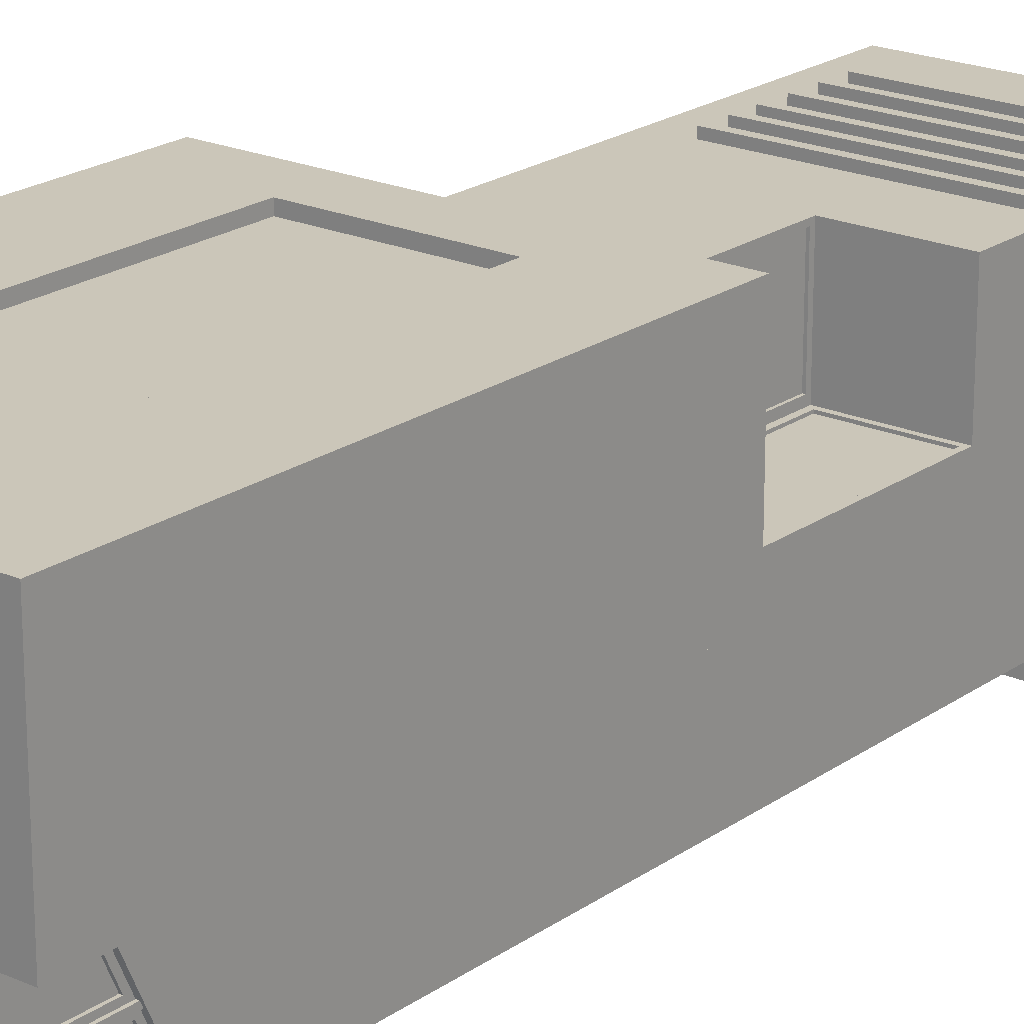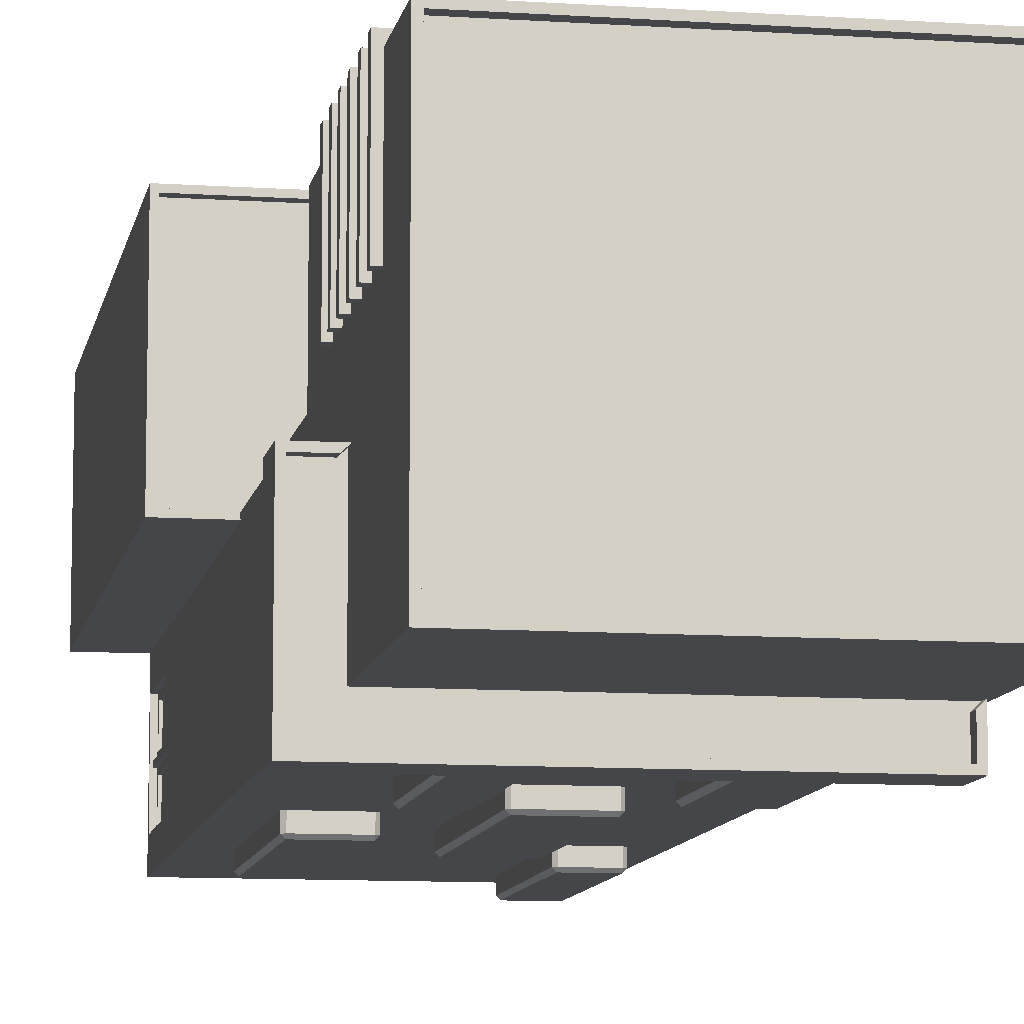
<metadata>
{"format":"obj","ext":"obj","renderer":"f3d","projection":"perspective","resolution":1024,"background":"white","views":[{"elev":20.8,"azim":38.7,"up":"+Z"},{"elev":-9.9,"azim":170.0,"up":"+Z"}]}
</metadata>
<code>
v  14.05 74.32 14.63
v  3.786 74.32 14.63
v  3.786 74.32 4.068
v  14.05 74.32 4.068
v  -13.18 84.86 -13.42
v  -13.18 84.86 -10.13
v  -13.18 88.9 -10.13
v  -13.18 88.9 -13.42
v  17.27 88.9 0
v  14.05 88.9 0
v  14.05 84.86 -0
v  17.27 84.86 -0
v  17.27 88.9 -13.42
v  17.27 84.86 -13.42
v  -17.28 0 20.86
v  -17.28 0 3.55
v  -13.54 0 3.55
v  -6.828 0 20.86
v  8.505 0 20.86
v  18.96 0 20.86
v  -13.54 0 -10.13
v  14.05 0 -10.13
v  14.05 0 -8.084
v  14.05 0 1.5
v  14.05 0 3.55
v  18.96 0 3.55
v  14.05 105 14.63
v  -13.54 105 14.63
v  -13.54 48.74 14.63
v  3.786 48.74 14.63
v  -13.54 48.74 3.55
v  -13.54 105 -10.13
v  13.82 11.06 -3.067
v  13.82 0.478 -3.067
v  13.82 0.478 -3.517
v  13.82 11.27 -3.517
v  14.05 84.86 -10.13
v  14.05 14.85 -10.13
v  14.05 105 -10.13
v  14.05 88.9 -10.13
v  14.05 47.79 4.068
v  3.786 47.79 4.068
v  4.264 47.79 4.546
v  14.53 47.79 4.546
v  3.786 47.79 14.63
v  4.264 47.79 15.11
v  -13.54 47.79 14.63
v  -14.02 47.79 15.11
v  -13.54 47.79 3.55
v  -14.02 47.79 4.028
v  -17.28 48.74 3.55
v  -16.8 48.74 4.028
v  -14.02 48.74 4.028
v  -17.28 48.74 20.86
v  -16.8 48.74 20.38
v  8.505 48.74 20.86
v  18.96 48.74 20.86
v  18.48 48.74 20.38
v  -6.828 48.74 20.86
v  18.96 48.74 3.55
v  18.48 48.74 4.028
v  14.05 48.74 3.55
v  14.53 48.74 4.028
v  14.05 47.79 3.55
v  14.53 47.79 4.028
v  3.786 48.74 4.798
v  3.786 48.27 4.798
v  3.786 48.27 4.068
v  3.786 48.74 4.068
v  -16.8 47.79 4.028
v  -16.8 47.79 20.38
v  18.48 47.79 20.38
v  18.48 47.79 4.028
v  14.05 48.74 4.068
v  4.324 48.74 4.068
v  4.324 48.27 4.068
v  13.58 48.27 4.068
v  13.58 48.74 4.068
v  13.58 105 14.15
v  -13.06 105 14.15
v  13.58 105 -9.656
v  -13.06 105 -9.656
v  13.58 104 14.15
v  -13.06 104 14.15
v  13.58 104 -9.656
v  -13.06 104 -9.656
v  -12.7 88.9 -10.61
v  -12.7 88.9 -12.94
v  -13.18 87.95 -10.13
v  14.05 87.95 -10.13
v  14.53 87.95 -10.61
v  -12.7 87.95 -10.61
v  14.05 87.95 0
v  14.53 87.95 -0.4782
v  16.79 88.9 -0.4782
v  14.53 88.9 -0.4782
v  16.79 88.9 -12.94
v  16.79 87.95 -0.4782
v  16.79 87.95 -12.94
v  -12.7 87.95 -12.94
v  14.05 8.53 3.55
v  14.05 9.477 1.5
v  14.05 13.9 -8.084
v  14.05 0.478 -7.606
v  14.05 0.478 -3.517
v  14.05 0.478 -3.067
v  14.05 0.478 1.022
v  14.05 13.16 -7.606
v  14.05 9.171 1.022
v  14.05 11.06 -3.067
v  14.05 11.27 -3.517
v  13.82 0.478 1.022
v  13.82 0.478 -7.606
v  13.82 13.16 -7.606
v  13.82 9.171 1.022
v  13.58 11.06 -3.067
v  13.58 0.478 -3.067
v  13.58 9.171 1.022
v  13.58 0.478 1.022
v  13.58 0.478 -3.517
v  13.58 11.27 -3.517
v  13.58 0.478 -7.606
v  13.58 13.16 -7.606
v  13.58 10.31 -2.589
v  13.58 0.956 -2.589
v  13.58 8.866 0.544
v  13.58 0.956 0.544
v  13.58 0.956 -3.994
v  13.58 10.96 -3.994
v  13.58 0.956 -7.128
v  13.58 12.41 -7.128
v  13.34 10.31 -2.589
v  13.34 0.956 -2.589
v  13.34 8.866 0.544
v  13.34 0.956 0.544
v  13.34 0.956 -3.994
v  13.34 10.96 -3.994
v  13.34 0.956 -7.128
v  13.34 12.41 -7.128
v  3.786 73.84 14.15
v  3.786 73.84 4.798
v  3.786 73.84 4.068
v  3.786 48.74 14.15
v  3.786 48.27 14.15
v  13.58 73.84 4.068
v  4.324 73.84 4.068
v  3.547 48.74 14.15
v  3.547 73.84 14.15
v  3.547 48.74 4.798
v  3.547 73.84 4.798
v  13.58 48.74 3.829
v  4.324 48.74 3.829
v  13.58 73.84 3.829
v  4.324 73.84 3.829
o Main
g Main
f 1 2 3
f 3 4 1
f 5 6 7
f 7 8 5
f 9 10 11
f 11 12 9
f 13 9 12
f 12 14 13
f 13 14 5
f 5 8 13
f 15 16 17
f 18 15 17
f 19 18 17
f 20 19 17
f 21 22 23
f 21 23 24
f 21 24 25
f 17 21 25
f 20 17 25
f 20 25 26
f 2 1 27
f 2 27 28
f 2 28 29
f 2 29 30
f 31 29 28
f 31 28 32
f 31 32 21
f 31 21 17
f 33 34 35
f 35 36 33
f 6 37 38
f 6 38 22
f 6 22 21
f 7 6 21
f 7 21 32
f 7 32 39
f 7 39 40
f 37 6 5
f 37 5 14
f 37 14 12
f 37 12 11
f 41 42 43
f 43 44 41
f 42 45 46
f 46 43 42
f 45 47 48
f 48 46 45
f 47 49 50
f 50 48 47
f 31 51 52
f 52 53 31
f 51 54 55
f 55 52 51
f 56 57 58
f 59 56 58
f 54 59 58
f 54 58 55
f 57 60 61
f 61 58 57
f 60 62 63
f 63 61 60
f 64 41 44
f 44 65 64
f 66 67 68
f 68 69 66
f 30 29 47
f 47 45 30
f 29 31 49
f 49 47 29
f 31 53 50
f 50 49 31
f 53 52 70
f 70 50 53
f 52 55 71
f 71 70 52
f 55 58 72
f 72 71 55
f 58 61 73
f 73 72 58
f 61 63 65
f 65 73 61
f 63 62 64
f 64 65 63
f 62 74 41
f 41 64 62
f 75 76 77
f 77 78 75
f 28 27 79
f 79 80 28
f 27 39 81
f 81 79 27
f 39 32 82
f 82 81 39
f 32 28 80
f 80 82 32
f 80 79 83
f 83 84 80
f 79 81 85
f 85 83 79
f 81 82 86
f 86 85 81
f 82 80 84
f 84 86 82
f 8 7 87
f 87 88 8
f 89 90 91
f 91 92 89
f 90 93 94
f 94 91 90
f 10 9 95
f 95 96 10
f 9 13 97
f 97 95 9
f 13 8 88
f 88 97 13
f 40 10 93
f 93 90 40
f 10 96 94
f 94 93 10
f 96 95 98
f 98 94 96
f 95 97 99
f 99 98 95
f 97 88 100
f 100 99 97
f 88 87 92
f 92 100 88
f 87 7 89
f 89 92 87
f 7 40 90
f 90 89 7
f 38 37 11
f 10 40 39
f 39 27 1
f 10 39 1
f 11 10 1
f 11 1 4
f 4 74 62
f 11 4 62
f 38 11 62
f 62 101 102
f 62 102 103
f 38 62 103
f 101 25 24
f 24 102 101
f 22 38 103
f 103 23 22
f 24 23 104
f 24 104 105
f 24 105 106
f 24 106 107
f 23 103 108
f 108 104 23
f 103 102 109
f 103 109 110
f 103 110 111
f 103 111 108
f 102 24 107
f 107 109 102
f 107 106 34
f 34 112 107
f 106 105 35
f 35 34 106
f 105 104 113
f 113 35 105
f 104 108 114
f 114 113 104
f 108 111 36
f 36 114 108
f 111 110 33
f 33 36 111
f 110 109 115
f 115 33 110
f 109 107 112
f 112 115 109
f 34 33 116
f 116 117 34
f 33 115 118
f 118 116 33
f 115 112 119
f 119 118 115
f 112 34 117
f 117 119 112
f 36 35 120
f 120 121 36
f 35 113 122
f 122 120 35
f 113 114 123
f 123 122 113
f 114 36 121
f 121 123 114
f 117 116 124
f 124 125 117
f 116 118 126
f 126 124 116
f 118 119 127
f 127 126 118
f 119 117 125
f 125 127 119
f 121 120 128
f 128 129 121
f 120 122 130
f 130 128 120
f 122 123 131
f 131 130 122
f 123 121 129
f 129 131 123
f 125 124 132
f 132 133 125
f 124 126 134
f 134 132 124
f 126 127 135
f 135 134 126
f 127 125 133
f 133 135 127
f 129 128 136
f 136 137 129
f 128 130 138
f 138 136 128
f 130 131 139
f 139 138 130
f 131 129 137
f 137 139 131
f 3 2 140
f 3 140 141
f 3 141 142
f 2 30 143
f 143 140 2
f 30 45 144
f 144 143 30
f 45 42 68
f 45 68 67
f 45 67 144
f 42 41 77
f 42 77 76
f 42 76 68
f 41 74 78
f 78 77 41
f 74 4 145
f 145 78 74
f 4 3 142
f 4 142 146
f 4 146 145
f 69 142 141
f 141 66 69
f 142 69 75
f 75 146 142
f 143 144 67
f 67 66 143
f 69 68 76
f 76 75 69
f 140 143 147
f 147 148 140
f 143 66 149
f 149 147 143
f 66 141 150
f 150 149 66
f 141 140 148
f 148 150 141
f 75 78 151
f 151 152 75
f 78 145 153
f 153 151 78
f 145 146 154
f 154 153 145
f 146 75 152
f 152 154 146
v  -10.61 4.429 -10.05
v  -10.61 4.429 -11.35
v  -6.87 4.429 -11.35
v  -6.87 4.429 -10.05
v  -10.61 23.56 -10.05
v  -6.87 23.56 -10.05
v  -6.87 23.56 -11.35
v  -10.61 23.56 -11.35
v  -6.585 4.715 -10.05
v  -6.585 23.27 -10.05
v  -10.9 23.27 -10.05
v  -10.9 4.715 -10.05
v  -6.585 4.715 -11.35
v  -6.585 23.27 -11.35
v  -6.87 4.715 -11.64
v  -10.61 4.715 -11.64
v  -10.61 23.27 -11.64
v  -6.87 23.27 -11.64
v  -10.9 4.715 -11.35
v  -10.9 23.27 -11.35
v  3.298 54.61 -10.05
v  3.298 54.61 -11.35
v  6.884 54.61 -11.35
v  6.884 54.61 -10.05
v  3.298 74.81 -10.05
v  6.884 74.81 -10.05
v  6.884 74.81 -11.35
v  3.298 74.81 -11.35
v  7.17 54.9 -10.05
v  7.17 74.53 -10.05
v  3.012 74.53 -10.05
v  3.012 54.9 -10.05
v  7.17 54.9 -11.35
v  7.17 74.53 -11.35
v  6.884 54.9 -11.64
v  3.298 54.9 -11.64
v  3.298 74.53 -11.64
v  6.884 74.53 -11.64
v  3.012 54.9 -11.35
v  3.012 74.53 -11.35
v  -4.503 30.56 -10.05
v  -4.503 30.56 -11.35
v  1.031 30.56 -11.35
v  1.031 30.56 -10.05
v  -4.503 53.34 -10.05
v  1.031 53.34 -10.05
v  1.031 53.34 -11.35
v  -4.503 53.34 -11.35
v  1.317 30.84 -10.05
v  1.317 53.05 -10.05
v  -4.788 53.05 -10.05
v  -4.788 30.84 -10.05
v  1.317 30.84 -11.35
v  1.317 53.05 -11.35
v  1.031 30.84 -11.64
v  -4.503 30.84 -11.64
v  -4.503 53.05 -11.64
v  1.031 53.05 -11.64
v  -4.788 30.84 -11.35
v  -4.788 53.05 -11.35
v  -10.41 61.67 -9.634
v  -10.41 61.67 -11.77
v  -5.717 61.67 -11.77
v  -5.717 61.67 -9.634
v  -10.41 83.16 -9.634
v  -5.717 83.16 -9.634
v  -5.717 83.16 -11.77
v  -10.41 83.16 -11.77
v  -5.431 61.95 -9.634
v  -5.431 82.87 -9.634
v  -10.69 82.87 -9.634
v  -10.69 61.95 -9.634
v  -5.431 61.95 -11.77
v  -5.431 82.87 -11.77
v  -5.717 61.95 -12.05
v  -10.41 61.95 -12.05
v  -10.41 82.87 -12.05
v  -5.717 82.87 -12.05
v  -10.69 61.95 -11.77
v  -10.69 82.87 -11.77
v  5.806 17.56 -10.05
v  5.806 17.56 -11.35
v  10.5 17.56 -11.35
v  10.5 17.56 -10.05
v  5.806 39.48 -10.05
v  10.5 39.48 -10.05
v  10.5 39.48 -11.35
v  5.806 39.48 -11.35
v  10.78 17.84 -10.05
v  10.78 39.19 -10.05
v  5.52 39.19 -10.05
v  5.52 17.84 -10.05
v  10.78 17.84 -11.35
v  10.78 39.19 -11.35
v  10.5 17.84 -11.64
v  5.806 17.84 -11.64
v  5.806 39.19 -11.64
v  10.5 39.19 -11.64
v  5.52 17.84 -11.35
v  5.52 39.19 -11.35
v  3.547 48.74 14.15
v  3.547 48.74 4.798
v  3.547 73.84 4.798
v  3.547 73.84 14.15
v  13.58 73.84 3.829
v  4.324 73.84 3.829
v  4.324 48.74 3.829
v  13.58 48.74 3.829
v  -6.828 5.188 19.9
v  8.505 5.188 19.9
v  8.505 43.56 19.9
v  -6.828 43.56 19.9
v  13.34 8.866 0.544
v  13.34 0.956 0.544
v  13.34 0.956 -2.589
v  13.34 10.31 -2.589
v  13.34 0.956 -7.128
v  13.34 12.41 -7.128
v  13.34 10.96 -3.994
v  13.34 0.956 -3.994
o Fenetre
g Fenetre
f 155 156 157
f 157 158 155
f 159 160 161
f 161 162 159
f 155 158 163
f 163 164 160
f 155 163 160
f 160 159 165
f 155 160 165
f 166 155 165
f 163 167 168
f 168 164 163
f 169 170 171
f 171 172 169
f 173 166 165
f 165 174 173
f 175 176 177
f 177 178 175
f 179 180 181
f 181 182 179
f 175 178 183
f 183 184 180
f 175 183 180
f 180 179 185
f 175 180 185
f 186 175 185
f 183 187 188
f 188 184 183
f 189 190 191
f 191 192 189
f 193 186 185
f 185 194 193
f 195 196 197
f 197 198 195
f 199 200 201
f 201 202 199
f 195 198 203
f 203 204 200
f 195 203 200
f 200 199 205
f 195 200 205
f 206 195 205
f 203 207 208
f 208 204 203
f 209 210 211
f 211 212 209
f 213 206 205
f 205 214 213
f 215 216 217
f 217 218 215
f 219 220 221
f 221 222 219
f 215 218 223
f 223 224 220
f 215 223 220
f 220 219 225
f 215 220 225
f 226 215 225
f 223 227 228
f 228 224 223
f 229 230 231
f 231 232 229
f 233 226 225
f 225 234 233
f 235 236 237
f 237 238 235
f 239 240 241
f 241 242 239
f 235 238 243
f 243 244 240
f 235 243 240
f 240 239 245
f 235 240 245
f 246 235 245
f 243 247 248
f 248 244 243
f 249 250 251
f 251 252 249
f 253 246 245
f 245 254 253
f 255 256 257
f 257 258 255
f 259 260 261
f 261 262 259
f 263 264 265
f 265 266 263
f 267 268 269
f 269 270 267
f 271 272 273
f 273 274 271
v  -10.9 4.715 -11.35
v  -10.61 4.715 -11.64
v  -10.61 4.429 -11.35
v  -6.87 4.429 -11.35
v  -6.87 4.715 -11.64
v  -6.585 4.715 -11.35
v  -10.9 23.27 -11.35
v  -10.61 23.56 -11.35
v  -10.61 23.27 -11.64
v  -6.87 23.27 -11.64
v  -6.87 23.56 -11.35
v  -6.585 23.27 -11.35
v  3.012 54.9 -11.35
v  3.298 54.9 -11.64
v  3.298 54.61 -11.35
v  6.884 54.61 -11.35
v  6.884 54.9 -11.64
v  7.17 54.9 -11.35
v  3.012 74.53 -11.35
v  3.298 74.81 -11.35
v  3.298 74.53 -11.64
v  6.884 74.53 -11.64
v  6.884 74.81 -11.35
v  7.17 74.53 -11.35
v  -4.788 30.84 -11.35
v  -4.503 30.84 -11.64
v  -4.503 30.56 -11.35
v  1.031 30.56 -11.35
v  1.031 30.84 -11.64
v  1.317 30.84 -11.35
v  -4.788 53.05 -11.35
v  -4.503 53.34 -11.35
v  -4.503 53.05 -11.64
v  1.031 53.05 -11.64
v  1.031 53.34 -11.35
v  1.317 53.05 -11.35
v  -10.69 61.95 -11.77
v  -10.41 61.95 -12.05
v  -10.41 61.67 -11.77
v  -5.717 61.67 -11.77
v  -5.717 61.95 -12.05
v  -5.431 61.95 -11.77
v  -10.69 82.87 -11.77
v  -10.41 83.16 -11.77
v  -10.41 82.87 -12.05
v  -5.717 82.87 -12.05
v  -5.717 83.16 -11.77
v  -5.431 82.87 -11.77
v  5.52 17.84 -11.35
v  5.806 17.84 -11.64
v  5.806 17.56 -11.35
v  10.5 17.56 -11.35
v  10.5 17.84 -11.64
v  10.78 17.84 -11.35
v  5.52 39.19 -11.35
v  5.806 39.48 -11.35
v  5.806 39.19 -11.64
v  10.5 39.19 -11.64
v  10.5 39.48 -11.35
v  10.78 39.19 -11.35
v  -10.61 4.429 -10.05
v  -10.9 4.715 -10.05
v  -6.585 4.715 -10.05
v  -6.87 4.429 -10.05
v  -6.87 23.56 -10.05
v  -6.585 23.27 -10.05
v  -10.9 23.27 -10.05
v  -10.61 23.56 -10.05
v  3.298 54.61 -10.05
v  3.012 54.9 -10.05
v  7.17 54.9 -10.05
v  6.884 54.61 -10.05
v  6.884 74.81 -10.05
v  7.17 74.53 -10.05
v  3.012 74.53 -10.05
v  3.298 74.81 -10.05
v  -4.503 30.56 -10.05
v  -4.788 30.84 -10.05
v  1.317 30.84 -10.05
v  1.031 30.56 -10.05
v  1.031 53.34 -10.05
v  1.317 53.05 -10.05
v  -4.788 53.05 -10.05
v  -4.503 53.34 -10.05
v  -10.41 61.67 -9.634
v  -10.69 61.95 -9.634
v  -5.431 61.95 -9.634
v  -5.717 61.67 -9.634
v  -5.717 83.16 -9.634
v  -5.431 82.87 -9.634
v  -10.69 82.87 -9.634
v  -10.41 83.16 -9.634
v  5.806 17.56 -10.05
v  5.52 17.84 -10.05
v  10.78 17.84 -10.05
v  10.5 17.56 -10.05
v  10.5 39.48 -10.05
v  10.78 39.19 -10.05
v  5.52 39.19 -10.05
v  5.806 39.48 -10.05
o Cadre_fentre
g Cadre_fentre
f 275 276 277
f 278 279 280
f 281 282 283
f 284 285 286
f 287 288 289
f 290 291 292
f 293 294 295
f 296 297 298
f 299 300 301
f 302 303 304
f 305 306 307
f 308 309 310
f 311 312 313
f 314 315 316
f 317 318 319
f 320 321 322
f 323 324 325
f 326 327 328
f 329 330 331
f 332 333 334
f 335 336 275
f 275 277 335
f 277 276 279
f 279 278 277
f 278 280 337
f 337 338 278
f 339 340 286
f 286 285 339
f 285 284 283
f 283 282 285
f 282 281 341
f 341 342 282
f 280 279 284
f 284 286 280
f 276 275 281
f 281 283 276
f 343 344 287
f 287 289 343
f 289 288 291
f 291 290 289
f 290 292 345
f 345 346 290
f 347 348 298
f 298 297 347
f 297 296 295
f 295 294 297
f 294 293 349
f 349 350 294
f 292 291 296
f 296 298 292
f 288 287 293
f 293 295 288
f 351 352 299
f 299 301 351
f 301 300 303
f 303 302 301
f 302 304 353
f 353 354 302
f 355 356 310
f 310 309 355
f 309 308 307
f 307 306 309
f 306 305 357
f 357 358 306
f 304 303 308
f 308 310 304
f 300 299 305
f 305 307 300
f 359 360 311
f 311 313 359
f 313 312 315
f 315 314 313
f 314 316 361
f 361 362 314
f 363 364 322
f 322 321 363
f 321 320 319
f 319 318 321
f 318 317 365
f 365 366 318
f 316 315 320
f 320 322 316
f 312 311 317
f 317 319 312
f 367 368 323
f 323 325 367
f 325 324 327
f 327 326 325
f 326 328 369
f 369 370 326
f 371 372 334
f 334 333 371
f 333 332 331
f 331 330 333
f 330 329 373
f 373 374 330
f 328 327 332
f 332 334 328
f 324 323 329
f 329 331 324
v  18.48 47.79 4.028
v  14.53 47.79 4.028
v  14.53 47.79 4.546
v  18.48 47.79 20.38
v  4.264 47.79 4.546
v  4.264 47.79 15.11
v  -14.02 47.79 15.11
v  -16.8 47.79 20.38
v  -16.8 47.79 4.028
v  -14.02 47.79 4.028
v  -12.7 87.95 -12.94
v  -12.7 87.95 -10.61
v  14.53 87.95 -10.61
v  16.79 87.95 -12.94
v  16.79 87.95 -0.4782
v  14.53 87.95 -0.4782
v  -13.06 104 14.15
v  13.58 104 14.15
v  13.58 104 -9.656
v  -13.06 104 -9.656
o Grass
g Grass
f 375 376 377
f 378 375 377
f 377 379 380
f 378 377 380
f 378 380 381
f 382 378 381
f 383 382 381
f 383 381 384
f 385 386 387
f 388 385 387
f 389 388 387
f 389 387 390
f 391 392 393
f 393 394 391
v  14.05 48.74 3.55
v  18.96 48.74 3.55
v  18.96 0 3.55
v  14.05 0 3.55
v  14.05 8.53 3.55
v  -17.28 0 3.55
v  -17.28 0 20.86
v  -17.28 48.74 20.86
v  -17.28 48.74 3.55
v  18.96 0 20.86
v  18.96 48.74 20.86
v  -6.828 0 20.86
v  -6.828 5.188 20.86
v  -6.828 43.56 20.86
v  -6.828 48.74 20.86
v  8.505 48.74 20.86
v  8.505 43.56 20.86
v  8.505 5.188 20.86
v  8.505 0 20.86
v  -6.828 5.188 19.9
v  -6.828 43.56 19.9
v  8.505 5.188 19.9
v  8.505 43.56 19.9
v  -9.687 82.07 15.42
v  -9.687 82.07 5.535
v  14.58 82.07 5.535
v  14.58 82.07 15.42
v  -9.687 82.95 15.42
v  14.58 82.95 15.42
v  14.58 82.95 5.535
v  -9.687 82.95 5.535
v  -9.687 84.96 15.42
v  -9.687 84.96 5.535
v  14.58 84.96 5.535
v  14.58 84.96 15.42
v  -9.687 85.84 15.42
v  14.58 85.84 15.42
v  14.58 85.84 5.535
v  -9.687 85.84 5.535
v  -9.687 90.73 15.42
v  -9.687 90.73 5.535
v  14.58 90.73 5.535
v  14.58 90.73 15.42
v  -9.687 91.61 15.42
v  14.58 91.61 15.42
v  14.58 91.61 5.535
v  -9.687 91.61 5.535
v  -9.687 93.75 15.42
v  -9.687 93.75 5.535
v  14.58 93.75 5.535
v  14.58 93.75 15.42
v  -9.687 94.63 15.42
v  14.58 94.63 15.42
v  14.58 94.63 5.535
v  -9.687 94.63 5.535
v  -9.687 96.78 15.42
v  -9.687 96.78 5.535
v  14.58 96.78 5.535
v  14.58 96.78 15.42
v  -9.687 97.65 15.42
v  14.58 97.65 15.42
v  14.58 97.65 5.535
v  -9.687 97.65 5.535
v  -9.687 87.71 15.42
v  -9.687 87.71 5.535
v  14.58 87.71 5.535
v  14.58 87.71 15.42
v  -9.687 88.58 15.42
v  14.58 88.58 15.42
v  14.58 88.58 5.535
v  -9.687 88.58 5.535
v  -13.54 48.74 3.55
v  -13.54 0 3.55
o Wood
g Wood
f 395 396 397
f 397 398 399
f 395 397 399
f 400 401 402
f 402 403 400
f 404 397 396
f 396 405 404
f 402 401 406
f 402 406 407
f 402 407 408
f 409 402 408
f 404 405 410
f 404 410 411
f 404 411 412
f 413 404 412
f 406 413 412
f 412 407 406
f 410 409 408
f 408 411 410
f 408 407 414
f 414 415 408
f 407 412 416
f 416 414 407
f 412 411 417
f 417 416 412
f 411 408 415
f 415 417 411
f 418 419 420
f 420 421 418
f 422 423 424
f 424 425 422
f 418 421 423
f 423 422 418
f 421 420 424
f 424 423 421
f 420 419 425
f 425 424 420
f 419 418 422
f 422 425 419
f 426 427 428
f 428 429 426
f 430 431 432
f 432 433 430
f 426 429 431
f 431 430 426
f 429 428 432
f 432 431 429
f 428 427 433
f 433 432 428
f 427 426 430
f 430 433 427
f 434 435 436
f 436 437 434
f 438 439 440
f 440 441 438
f 434 437 439
f 439 438 434
f 437 436 440
f 440 439 437
f 436 435 441
f 441 440 436
f 435 434 438
f 438 441 435
f 442 443 444
f 444 445 442
f 446 447 448
f 448 449 446
f 442 445 447
f 447 446 442
f 445 444 448
f 448 447 445
f 444 443 449
f 449 448 444
f 443 442 446
f 446 449 443
f 450 451 452
f 452 453 450
f 454 455 456
f 456 457 454
f 450 453 455
f 455 454 450
f 453 452 456
f 456 455 453
f 452 451 457
f 457 456 452
f 451 450 454
f 454 457 451
f 458 459 460
f 460 461 458
f 462 463 464
f 464 465 462
f 458 461 463
f 463 462 458
f 461 460 464
f 464 463 461
f 460 459 465
f 465 464 460
f 459 458 462
f 462 465 459
f 400 403 466
f 466 467 400

</code>
